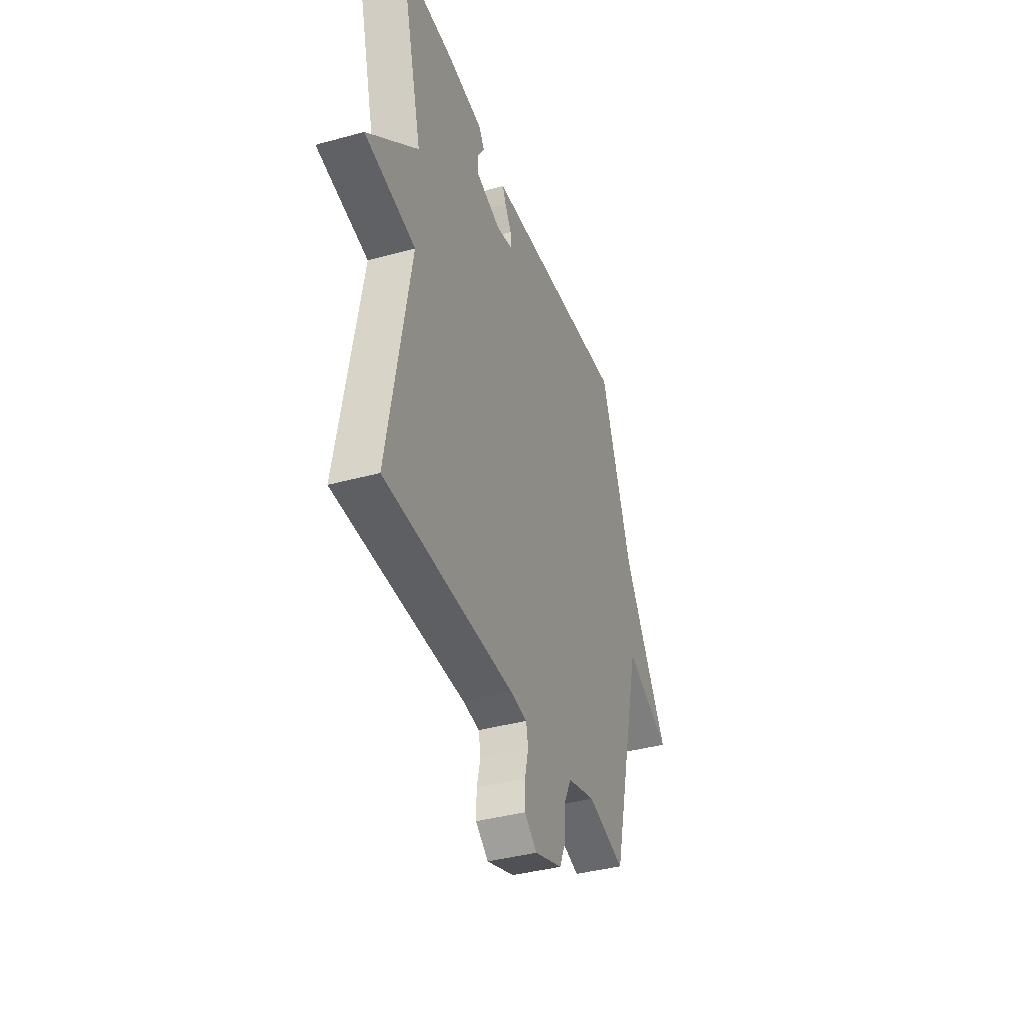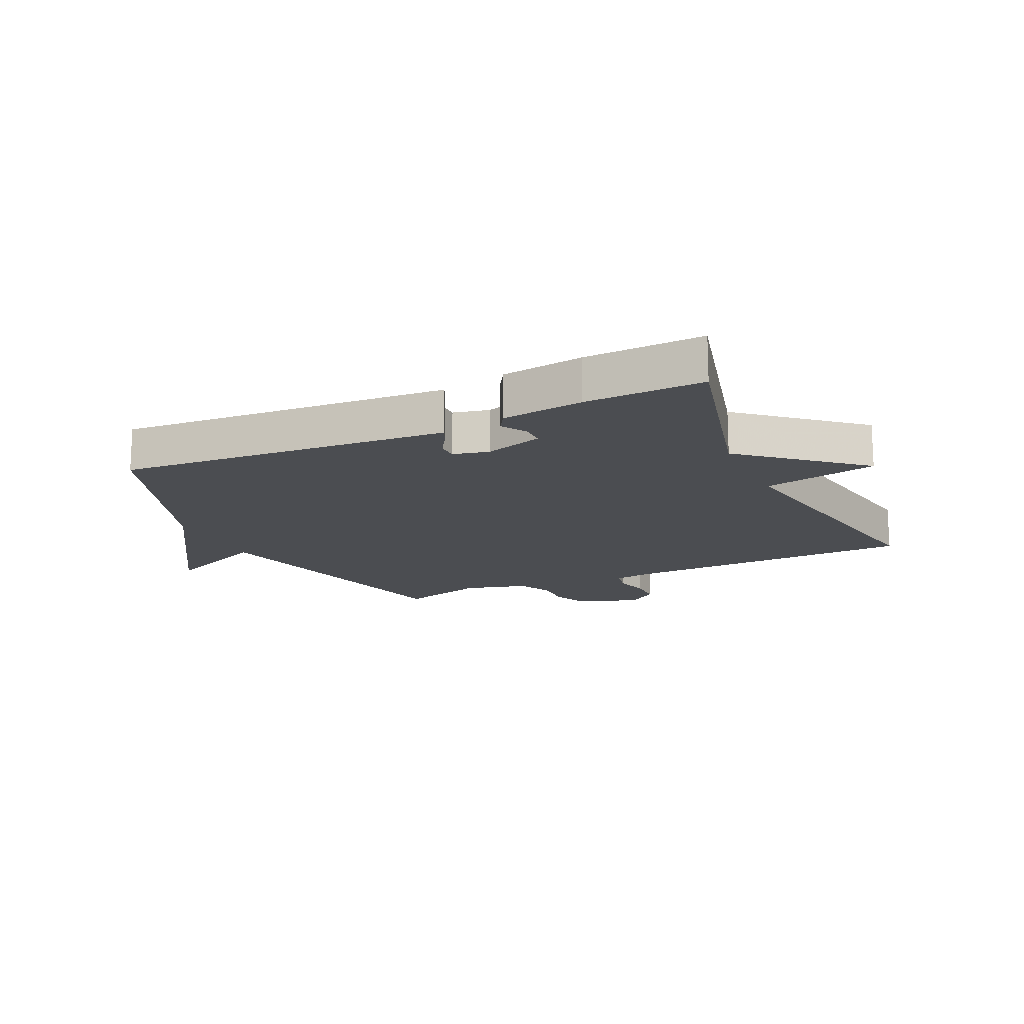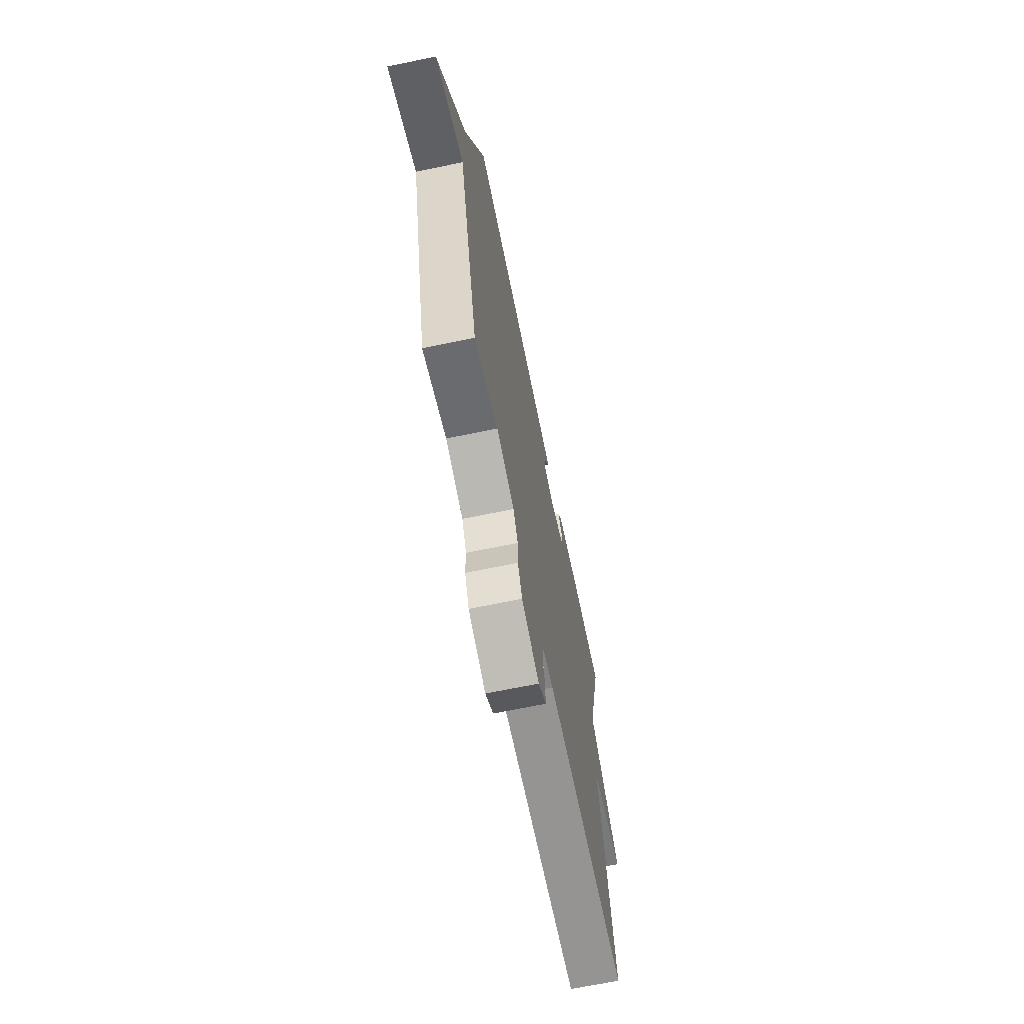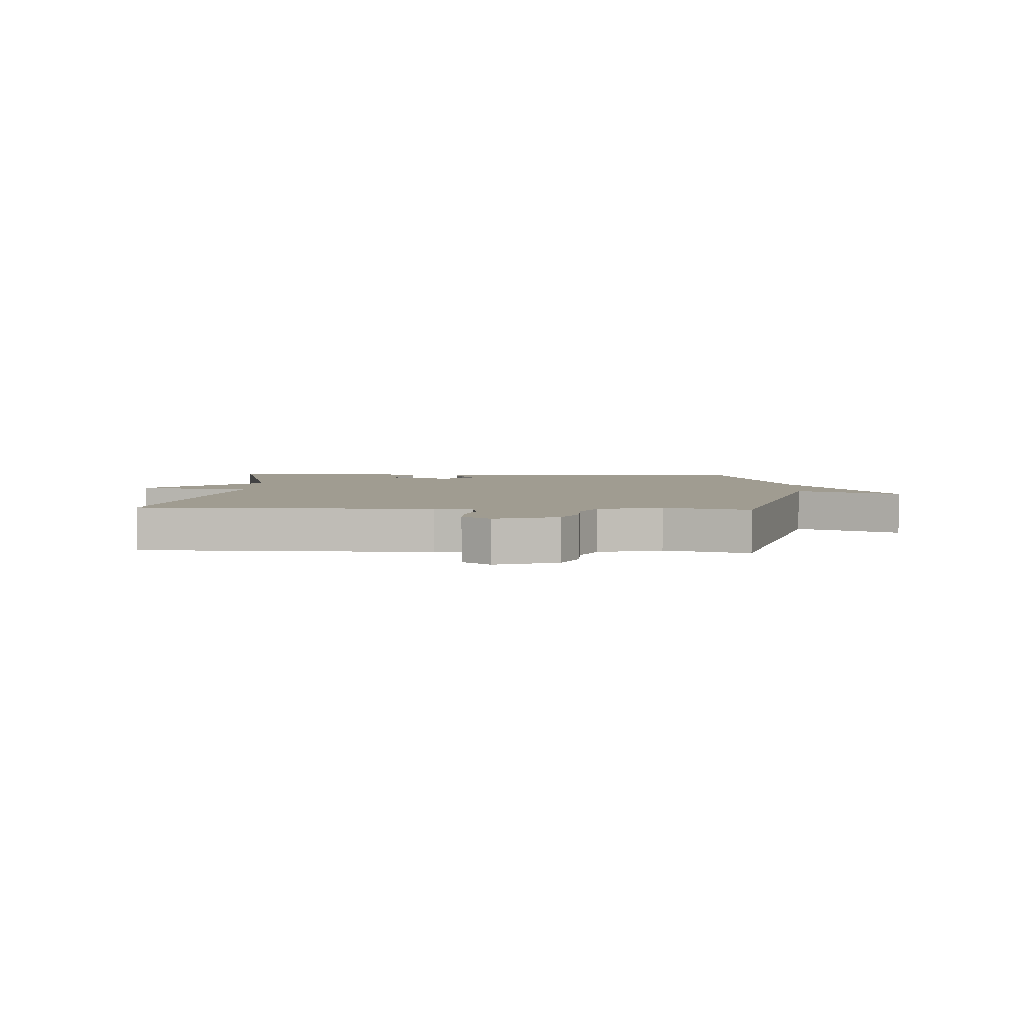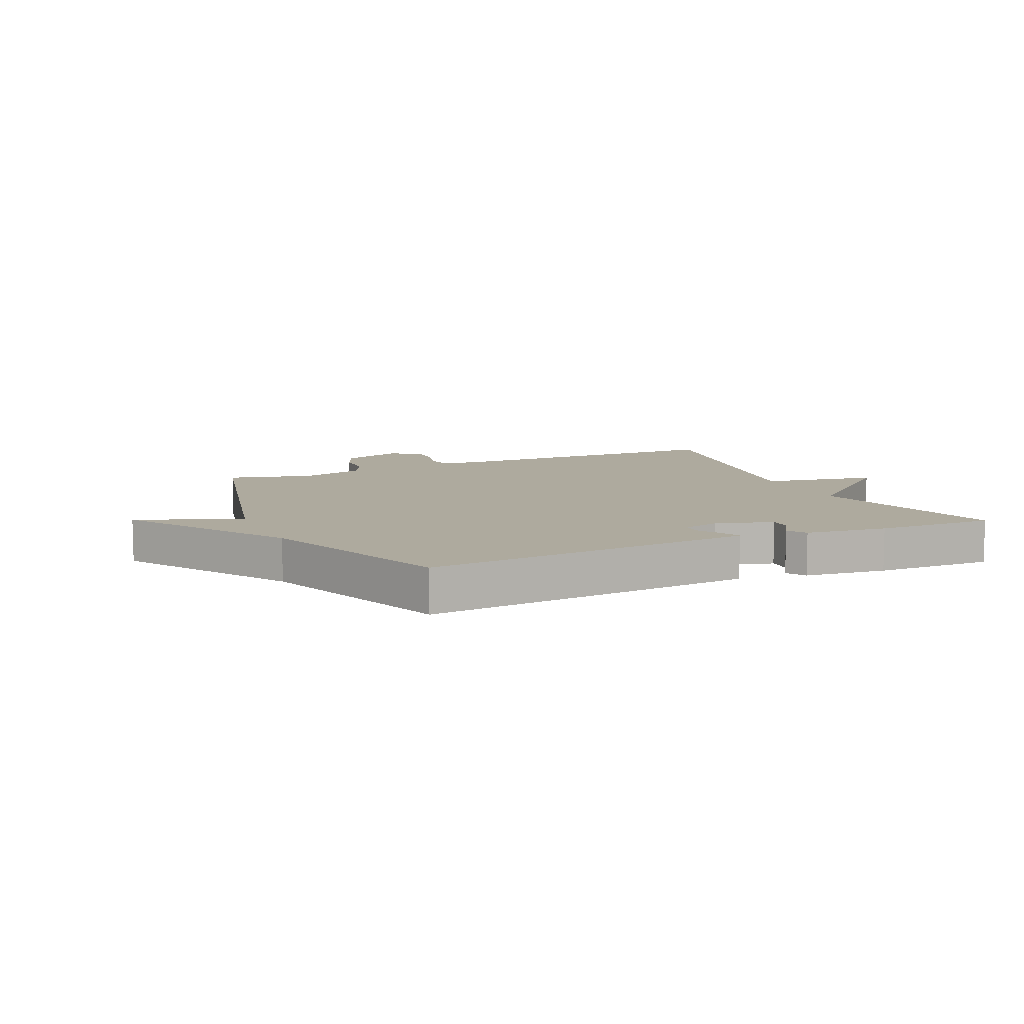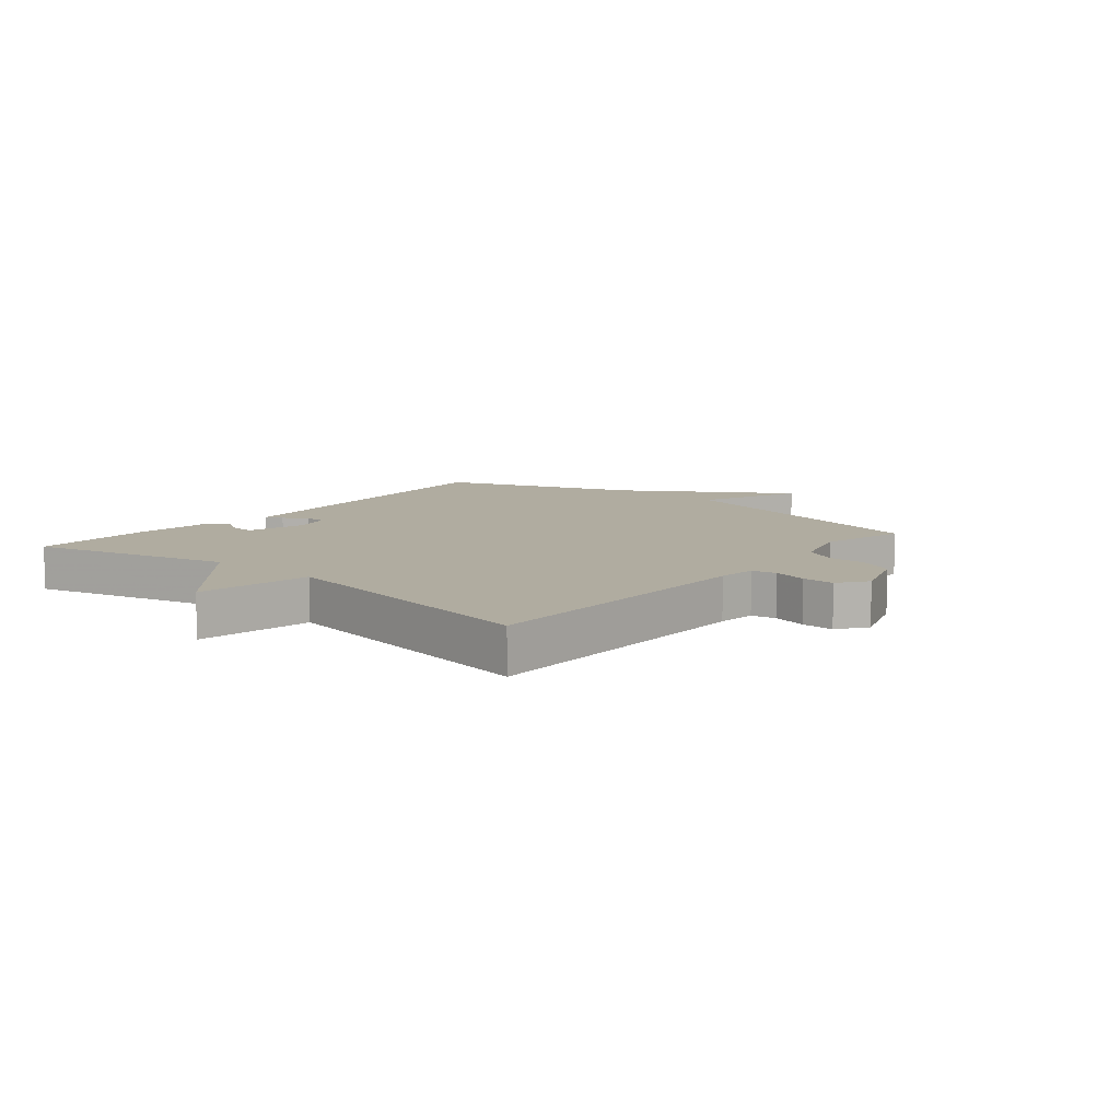
<metadata>
{"format":"obj","ext":"obj","renderer":"f3d","projection":"perspective","resolution":1024,"background":"white","views":[{"elev":-38.8,"azim":109.1,"up":"+Z"},{"elev":-16.0,"azim":25.2,"up":"+Y"},{"elev":-67.9,"azim":-78.3,"up":"+Z"},{"elev":4.3,"azim":-177.0,"up":"+Y"},{"elev":9.3,"azim":-24.5,"up":"+Y"},{"elev":9.9,"azim":129.6,"up":"+Y"}]}
</metadata>
<code>
v 0.5 0.07 0.5
v 0.415 0.07 0.168
v 0.606 0.07 0.004
v 0.415 0.07 -0.032
v 0.5 0.07 -0.5
v 0.012 0.07 -0.507
v -0.052 0.07 -0.515
v -0.06 0.07 -0.556
v -0.046 0.07 -0.613
v -0.045 0.07 -0.667
v -0.093 0.07 -0.703
v -0.198 0.07 -0.667
v -0.224 0.07 -0.61
v -0.225 0.07 -0.546
v -0.252 0.07 -0.492
v -0.358 0.07 -0.462
v -0.5 0.07 -0.5
v -0.619 0.07 -0.025
v -0.792 0.07 -0.098
v -0.619 0.07 0.175
v -0.5 0.07 0.5
v 0.019 0.07 0.458
v 0.053 0.07 0.455
v 0.04 0.07 0.426
v 0.015 0.07 0.386
v 0.015 0.07 0.352
v 0.075 0.07 0.338
v 0.172 0.07 0.367
v 0.171 0.07 0.405
v 0.145 0.07 0.446
v 0.165 0.07 0.478
v 0.302 0.07 0.495
v 0.5 0 0.5
v 0.415 0 0.168
v 0.606 0 0.004
v 0.415 0 -0.032
v 0.5 0 -0.5
v 0.012 0 -0.507
v -0.052 0 -0.515
v -0.06 0 -0.556
v -0.046 0 -0.613
v -0.045 0 -0.667
v -0.093 0 -0.703
v -0.198 0 -0.667
v -0.224 0 -0.61
v -0.225 0 -0.546
v -0.252 0 -0.492
v -0.358 0 -0.462
v -0.5 0 -0.5
v -0.619 0 -0.025
v -0.792 0 -0.098
v -0.619 0 0.175
v -0.5 0 0.5
v 0.019 0 0.458
v 0.053 0 0.455
v 0.04 0 0.426
v 0.015 0 0.386
v 0.015 0 0.352
v 0.075 0 0.338
v 0.172 0 0.367
v 0.171 0 0.405
v 0.145 0 0.446
v 0.165 0 0.478
v 0.302 0 0.495
f 32 1 2
f 31 32 2
f 30 31 2
f 29 30 2
f 28 29 2
f 2 3 4
f 28 2 4
f 27 28 4
f 4 5 6
f 27 4 6
f 26 27 6
f 25 26 6 7
f 23 24 25
f 22 23 25
f 21 22 25
f 20 21 25
f 18 19 20 25
f 16 17 18 25
f 15 16 25 7
f 14 15 7 8
f 12 13 14
f 11 12 14
f 10 11 14
f 9 10 14
f 8 9 14
f 34 33 64
f 34 64 63
f 34 63 62
f 34 62 61
f 34 61 60
f 36 35 34
f 36 34 60
f 36 60 59
f 38 37 36
f 38 36 59
f 38 59 58
f 39 38 58 57
f 57 56 55
f 57 55 54
f 57 54 53
f 57 53 52
f 57 52 51 50
f 57 50 49 48
f 39 57 48 47
f 40 39 47 46
f 46 45 44
f 46 44 43
f 46 43 42
f 46 42 41
f 46 41 40
f 1 33 34 2
f 2 34 35 3
f 3 35 36 4
f 4 36 37 5
f 5 37 38 6
f 6 38 39 7
f 7 39 40 8
f 8 40 41 9
f 9 41 42 10
f 10 42 43 11
f 11 43 44 12
f 12 44 45 13
f 13 45 46 14
f 14 46 47 15
f 15 47 48 16
f 16 48 49 17
f 17 49 50 18
f 18 50 51 19
f 19 51 52 20
f 20 52 53 21
f 21 53 54 22
f 22 54 55 23
f 23 55 56 24
f 24 56 57 25
f 25 57 58 26
f 26 58 59 27
f 27 59 60 28
f 28 60 61 29
f 29 61 62 30
f 30 62 63 31
f 31 63 64 32
f 32 64 33 1

</code>
